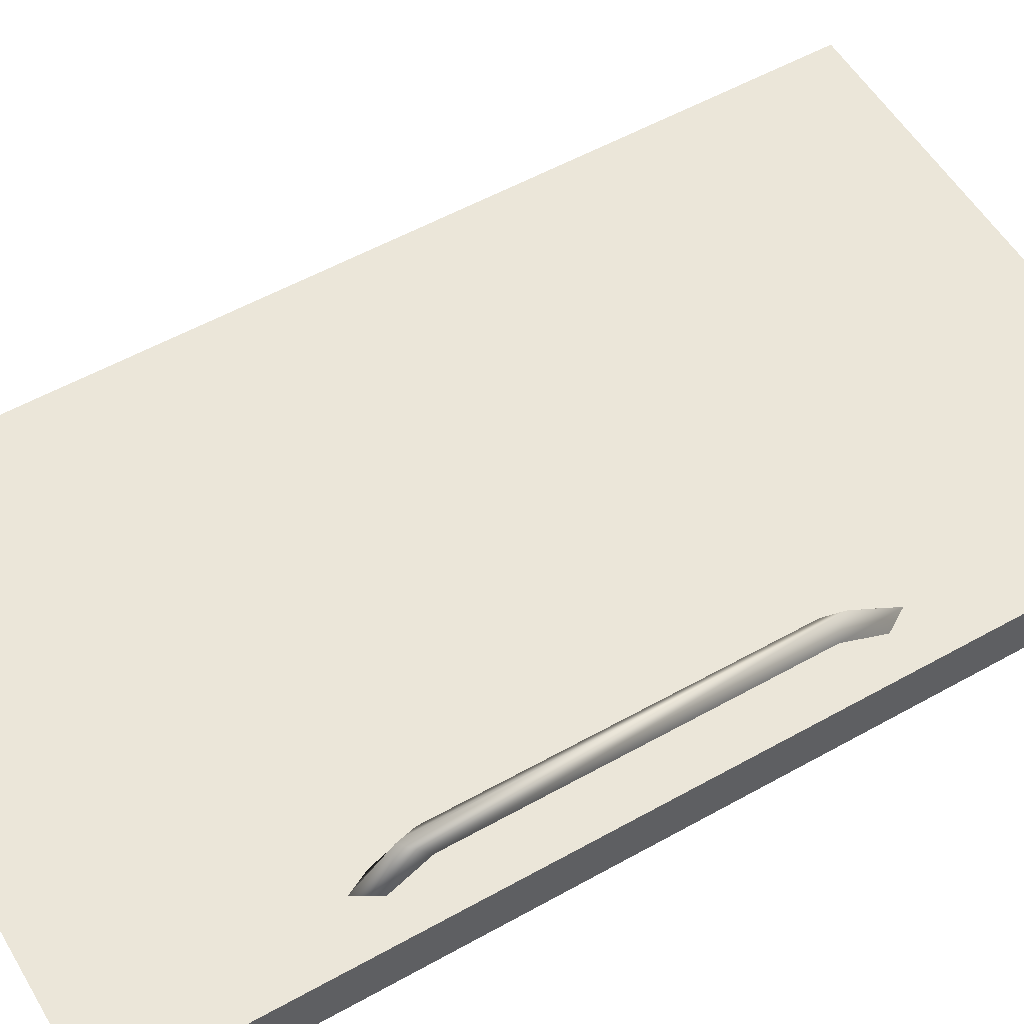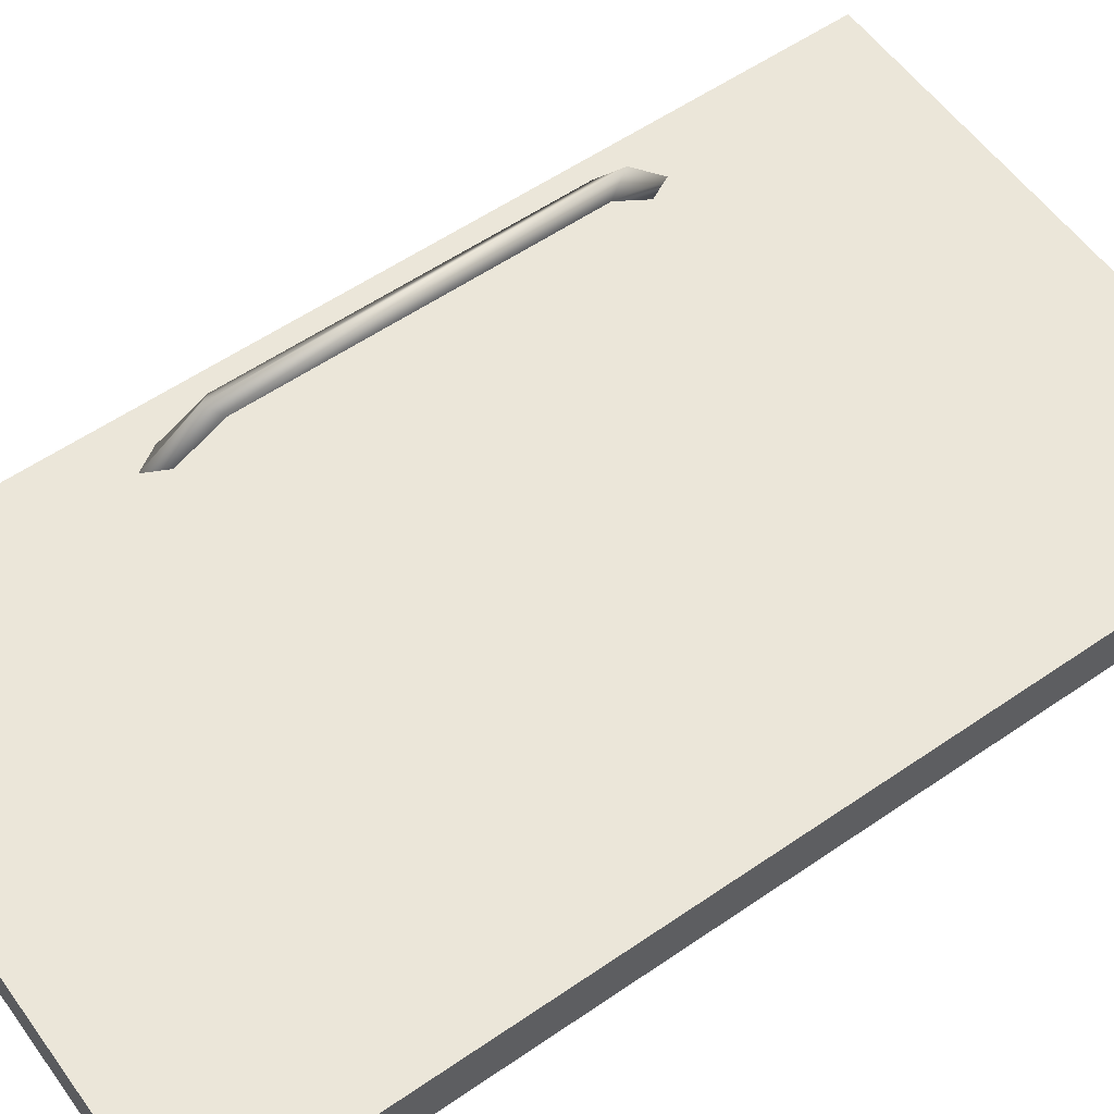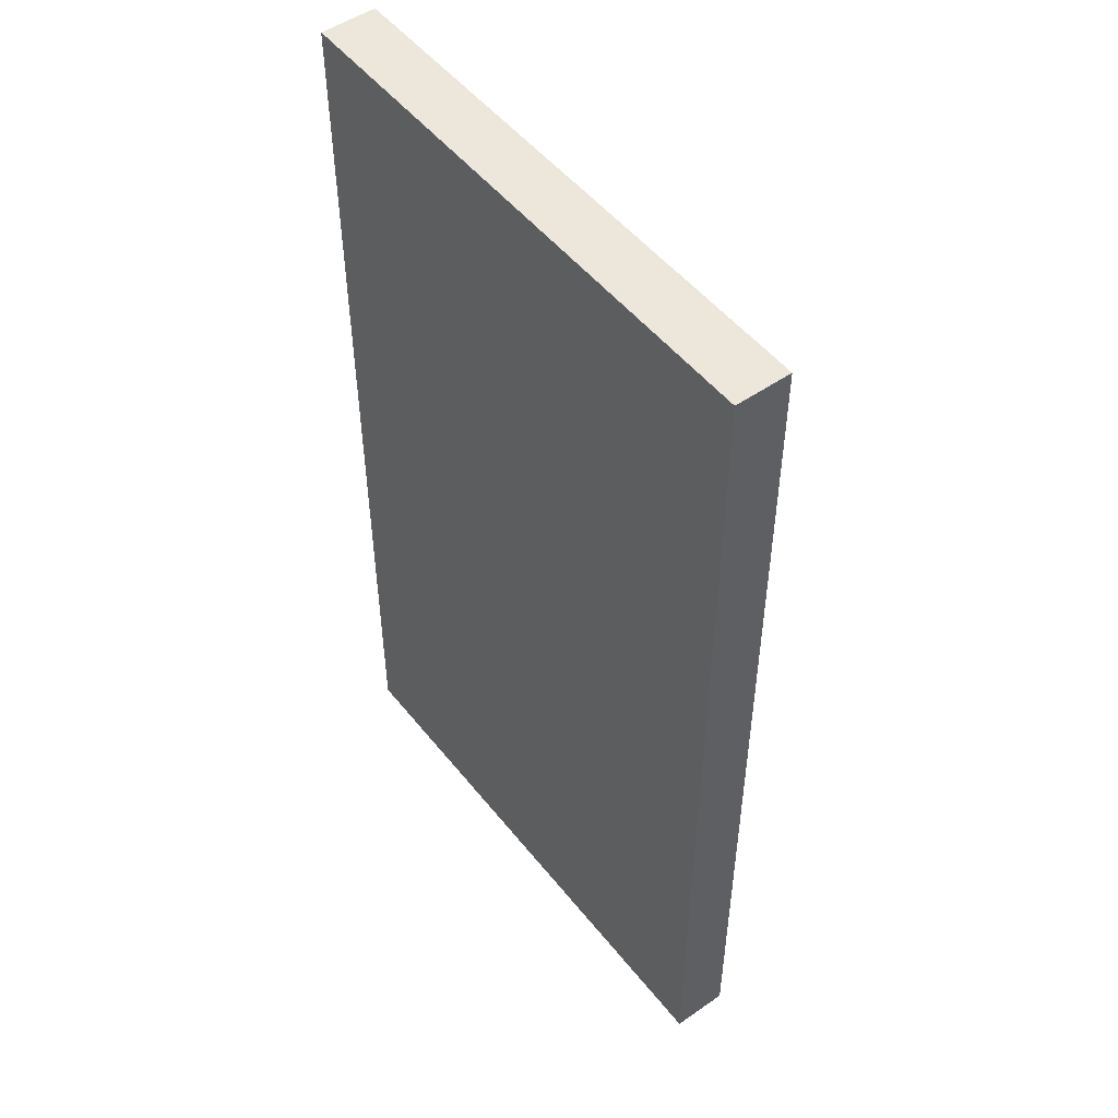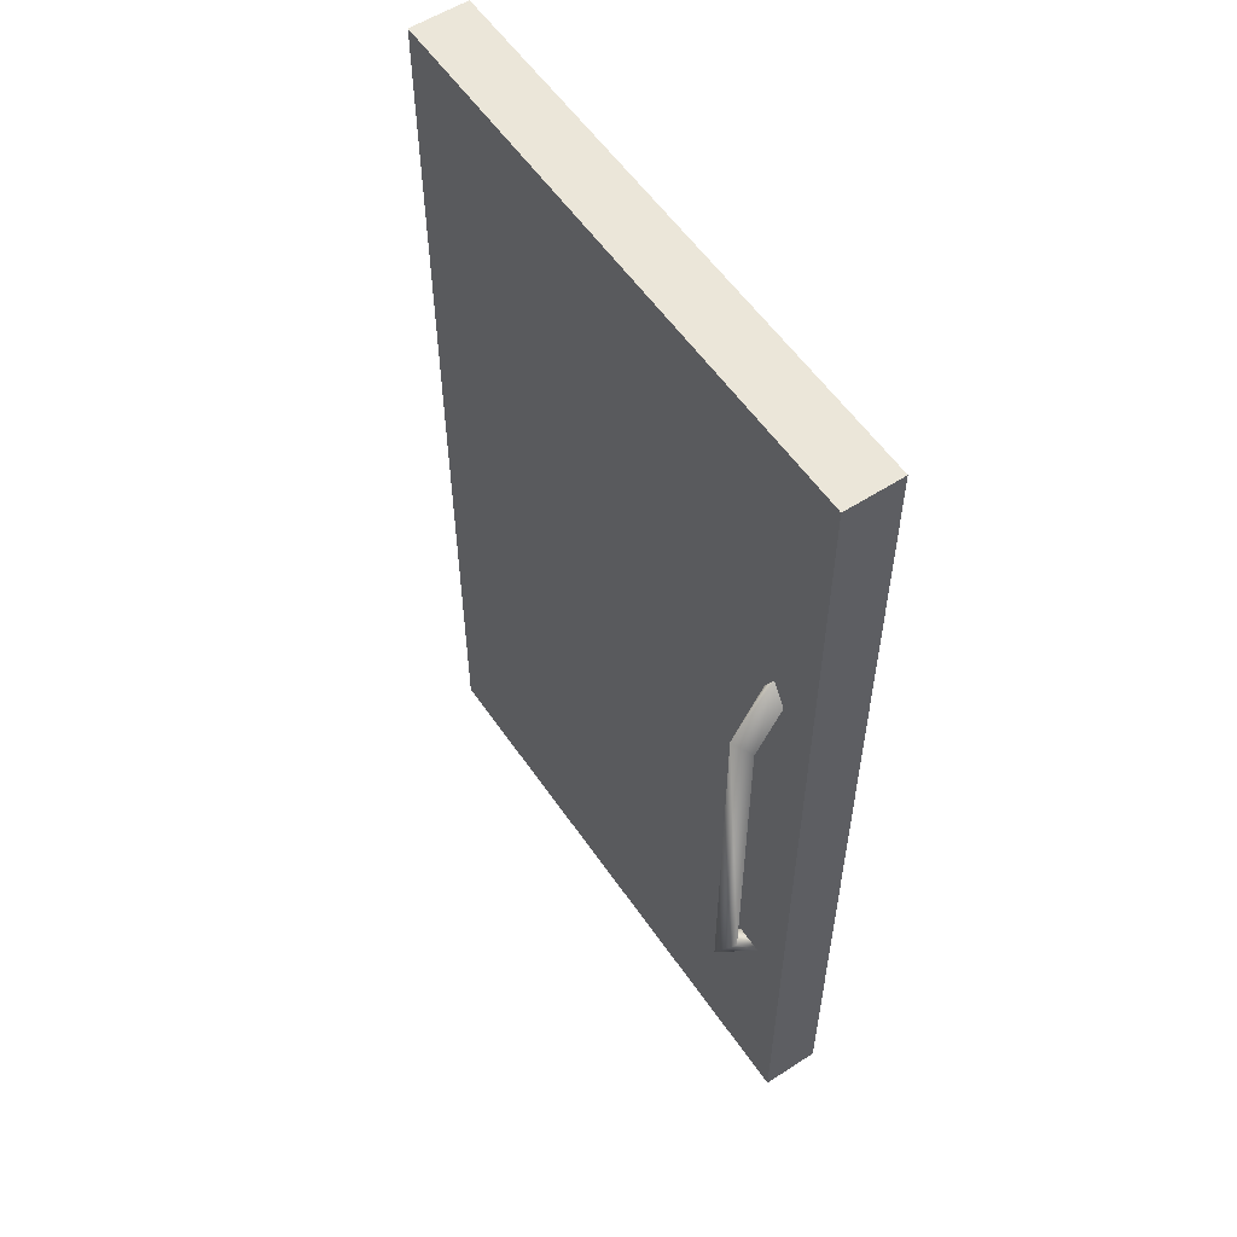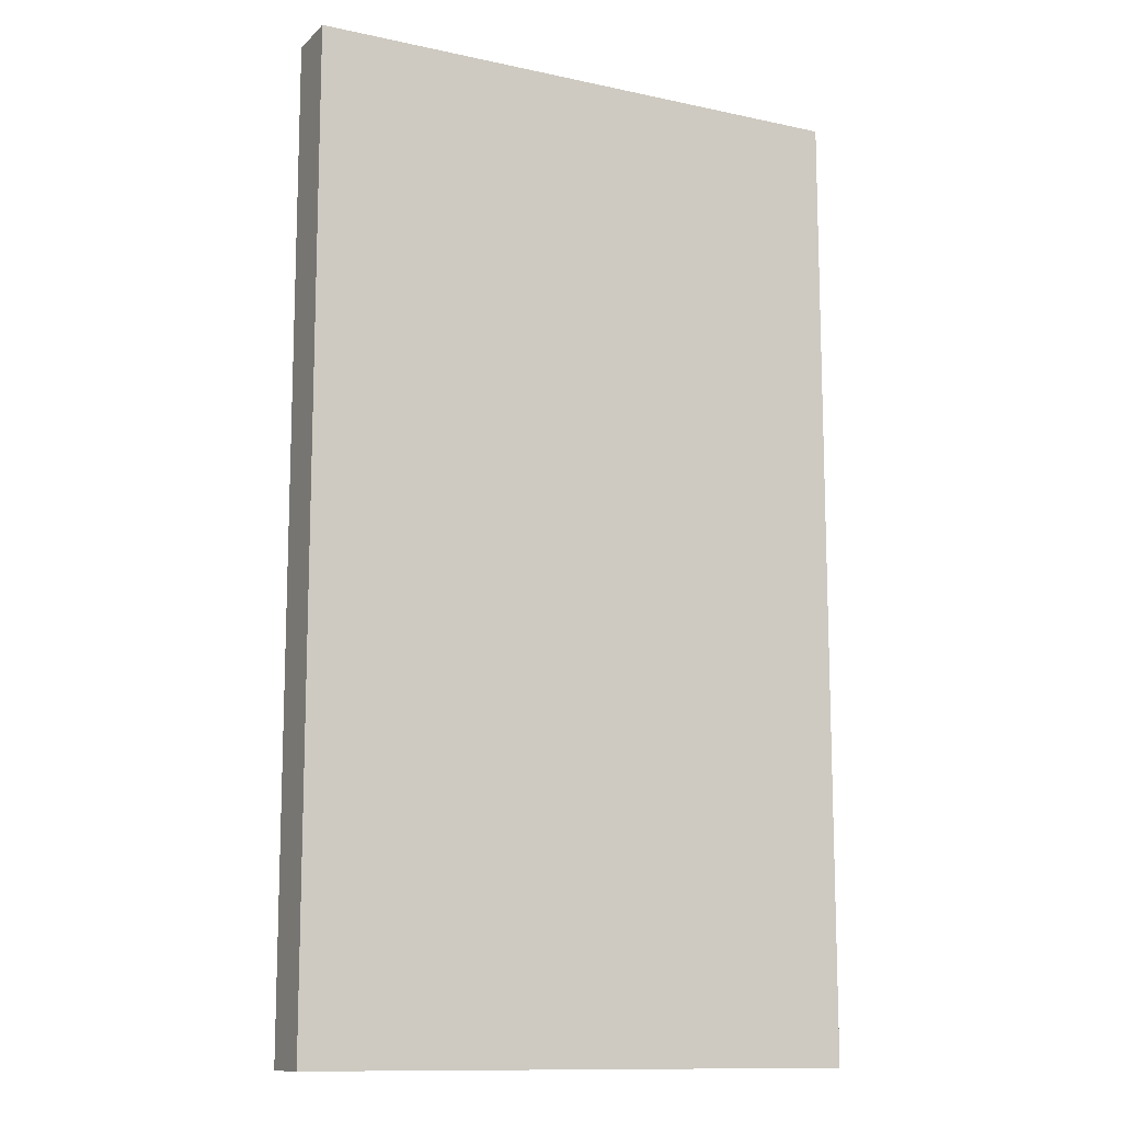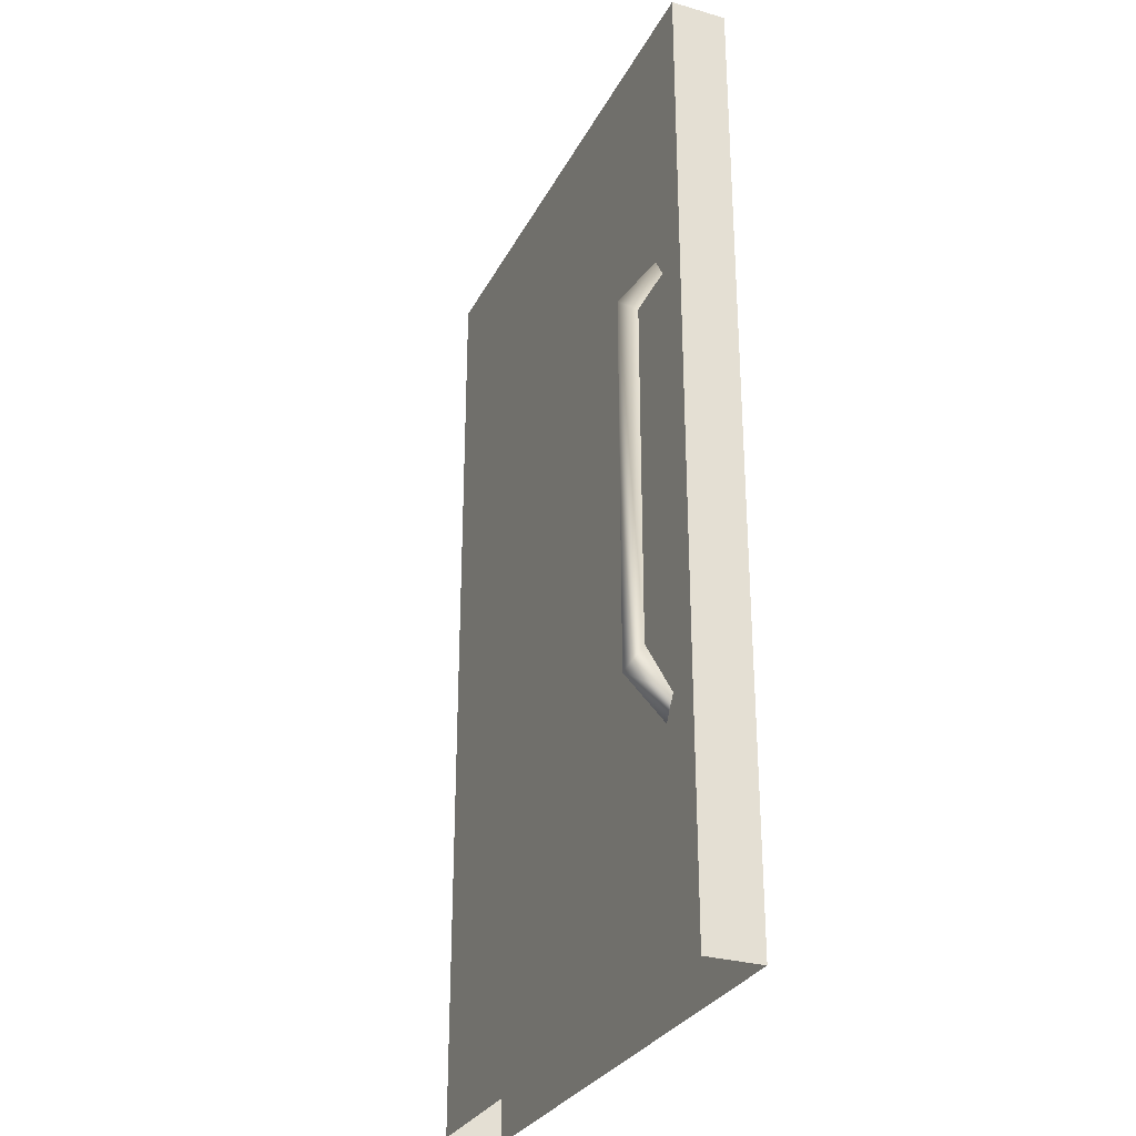
<metadata>
{"format":"obj","ext":"obj","renderer":"f3d","projection":"perspective","resolution":1024,"background":"white","views":[{"elev":55.3,"azim":59.5,"up":"+Z"},{"elev":57.1,"azim":-125.6,"up":"+Z"},{"elev":50.6,"azim":-127.1,"up":"+Y"},{"elev":56.5,"azim":56.0,"up":"+Y"},{"elev":-12.2,"azim":153.0,"up":"+Y"},{"elev":-29.4,"azim":67.0,"up":"+Y"}]}
</metadata>
<code>
v -99 345 0
v 99 345 0
v 99 1 0
v 99 1 0
v -99 1 0
v -99 345 0
v -99 345 20
v -99 1 20
v 99 1 20
v 99 1 20
v 99 345 20
v -99 345 20
v -99 345 20
v -99 345 0
v -99 1 0
v -99 1 0
v -99 1 20
v -99 345 20
v 99 345 20
v 99 345 0
v -99 345 0
v -99 345 0
v -99 345 20
v 99 345 20
v 99 1 20
v 99 1 0
v 99 345 0
v 99 345 0
v 99 345 20
v 99 1 20
v 81 92 34
v 77 100 29
v 81 78 20
v 77 100 29
v 77 86 20
v 81 78 20
v 77 100 29
v 86 100 29
v 77 86 20
v 86 100 29
v 86 86 20
v 77 86 20
v 86 100 29
v 81 92 34
v 86 86 20
v 81 92 34
v 81 78 20
v 86 86 20
v 81 226 34
v 77 221 29
v 81 92 34
v 77 221 29
v 77 100 29
v 81 92 34
v 86 221 29
v 81 226 34
v 86 100 29
v 81 226 34
v 81 92 34
v 86 100 29
v 81 246 20
v 77 238 20
v 81 226 34
v 77 238 20
v 77 221 29
v 81 226 34
v 86 238 20
v 81 246 20
v 86 221 29
v 81 246 20
v 81 226 34
v 86 221 29
f 1 2 3
f 4 5 6
f 7 8 9
f 10 11 12
f 13 14 15
f 16 17 18
f 19 20 21
f 22 23 24
f 25 26 27
f 28 29 30
f 31 32 33
f 34 35 36
f 37 38 39
f 40 41 42
f 43 44 45
f 46 47 48
f 49 50 51
f 52 53 54
f 55 56 57
f 58 59 60
f 61 62 63
f 64 65 66
f 67 68 69
f 70 71 72

</code>
